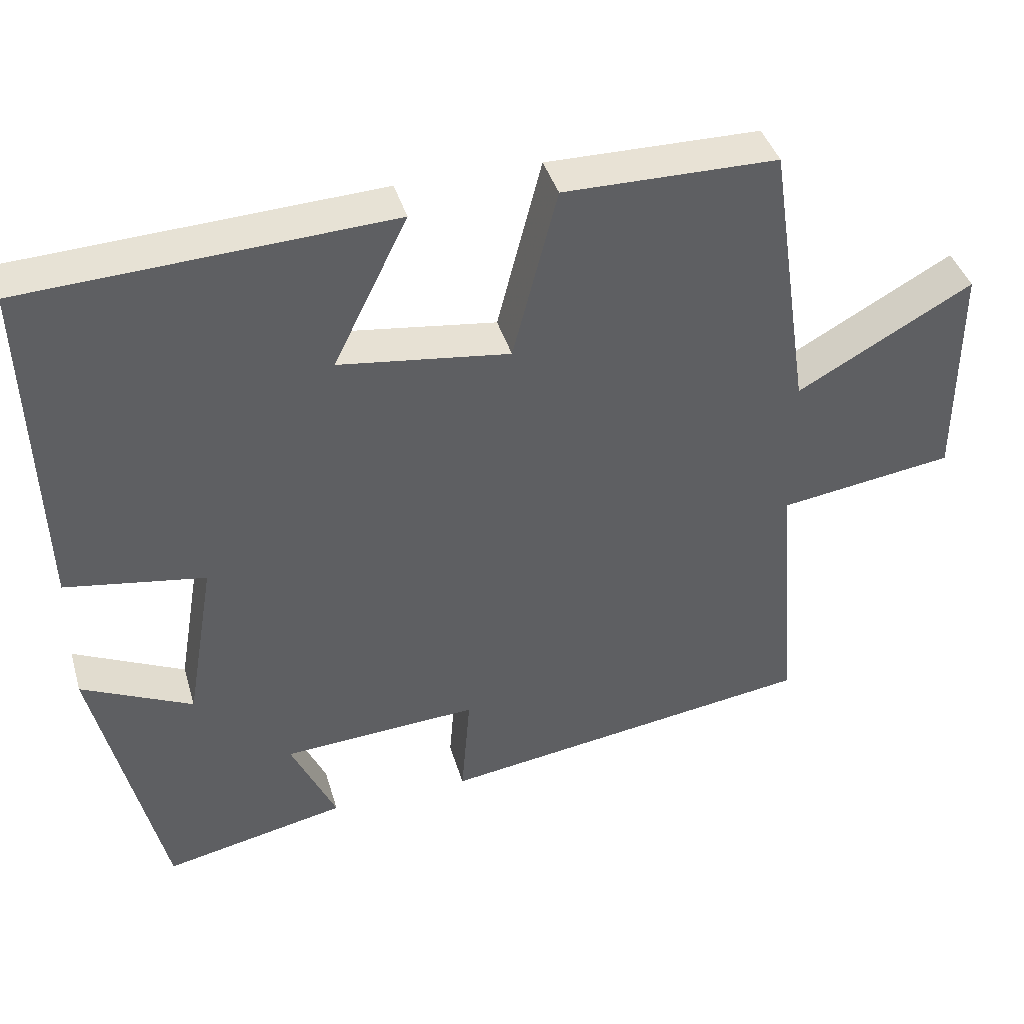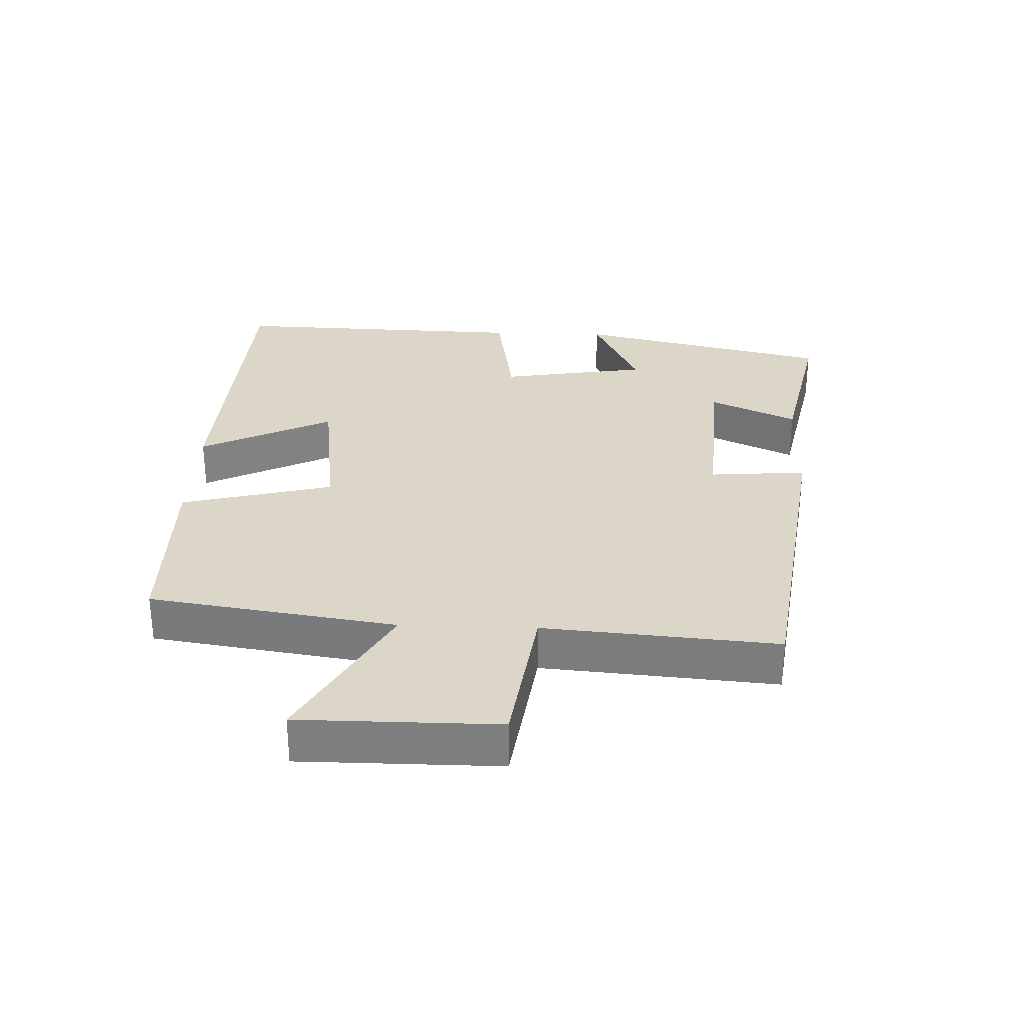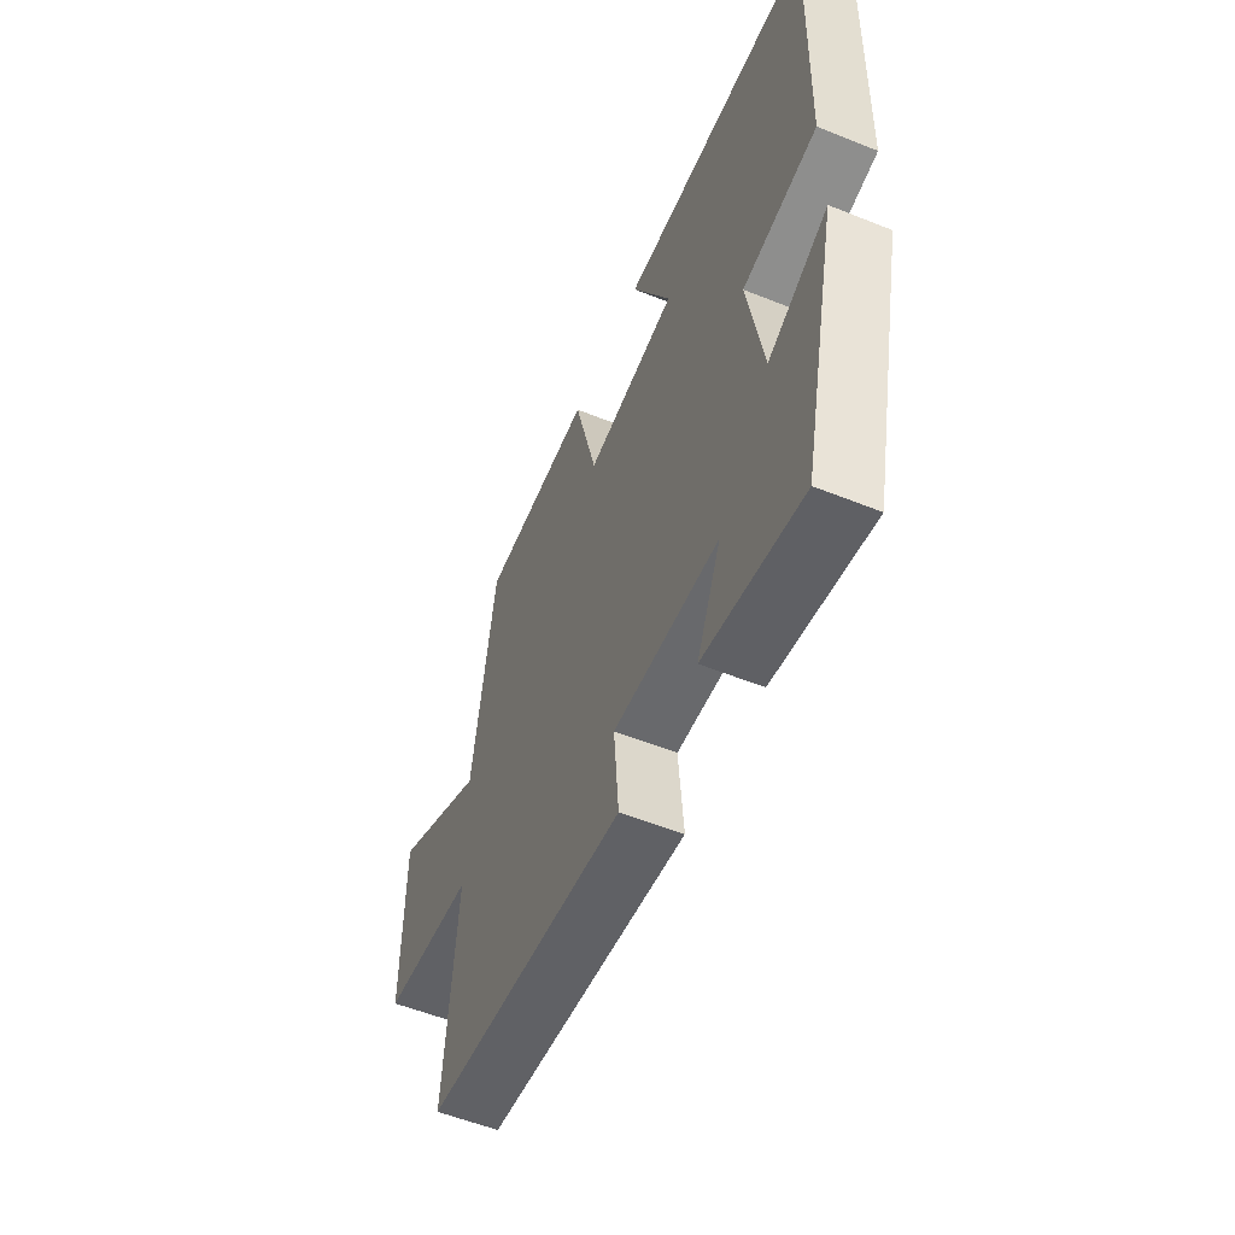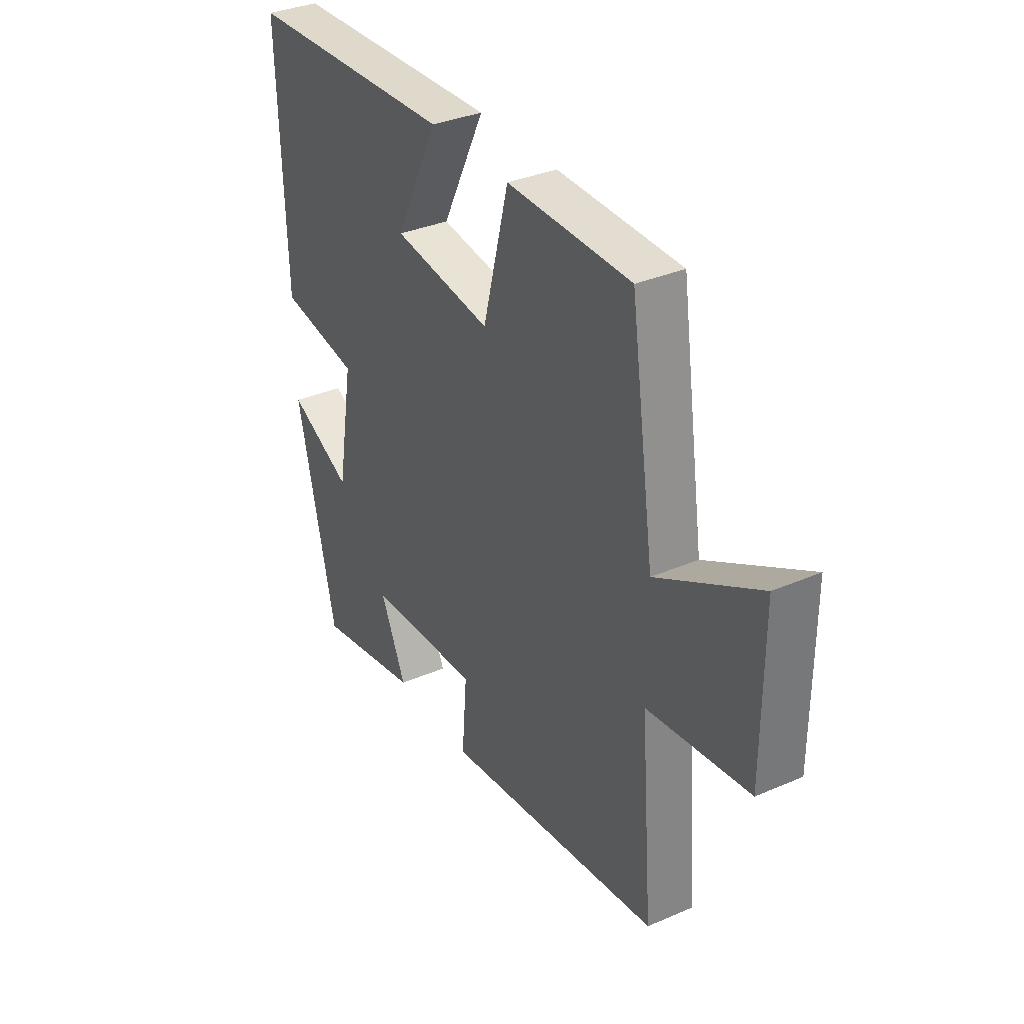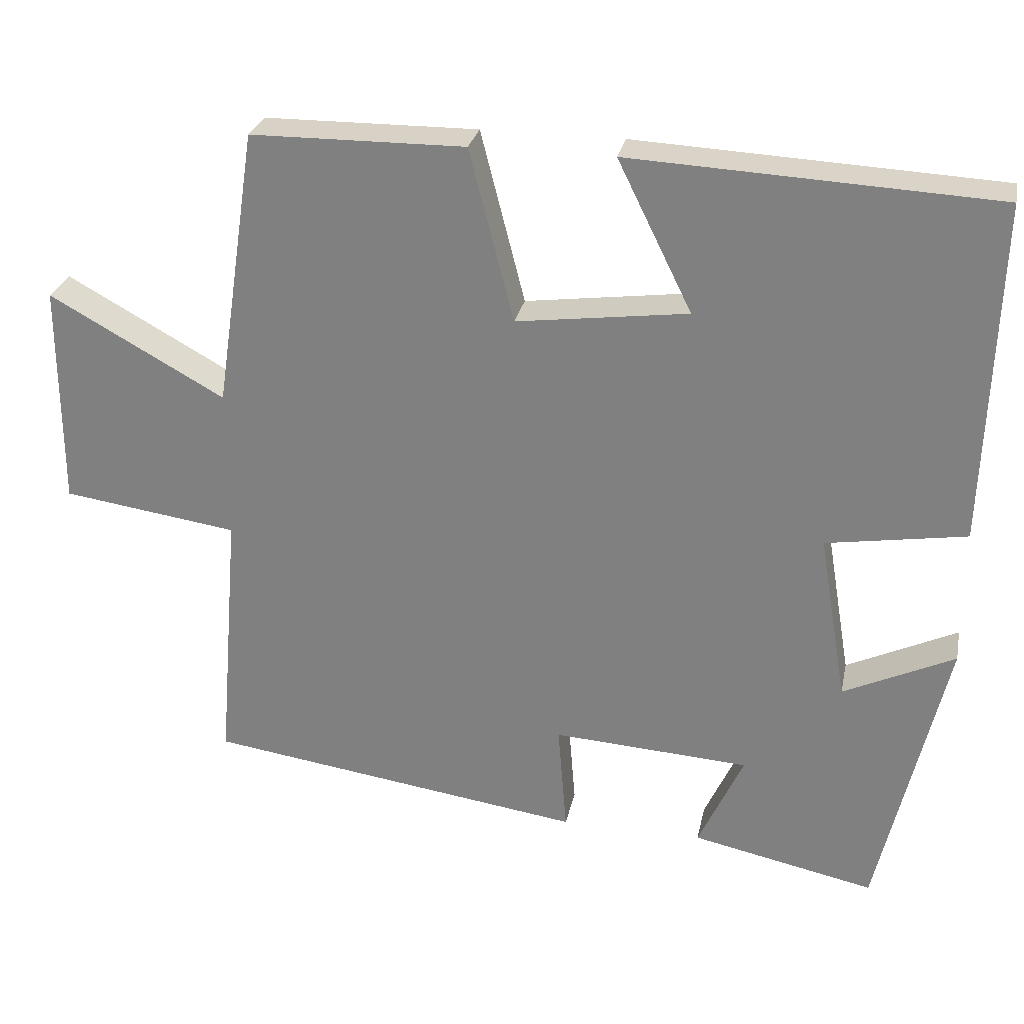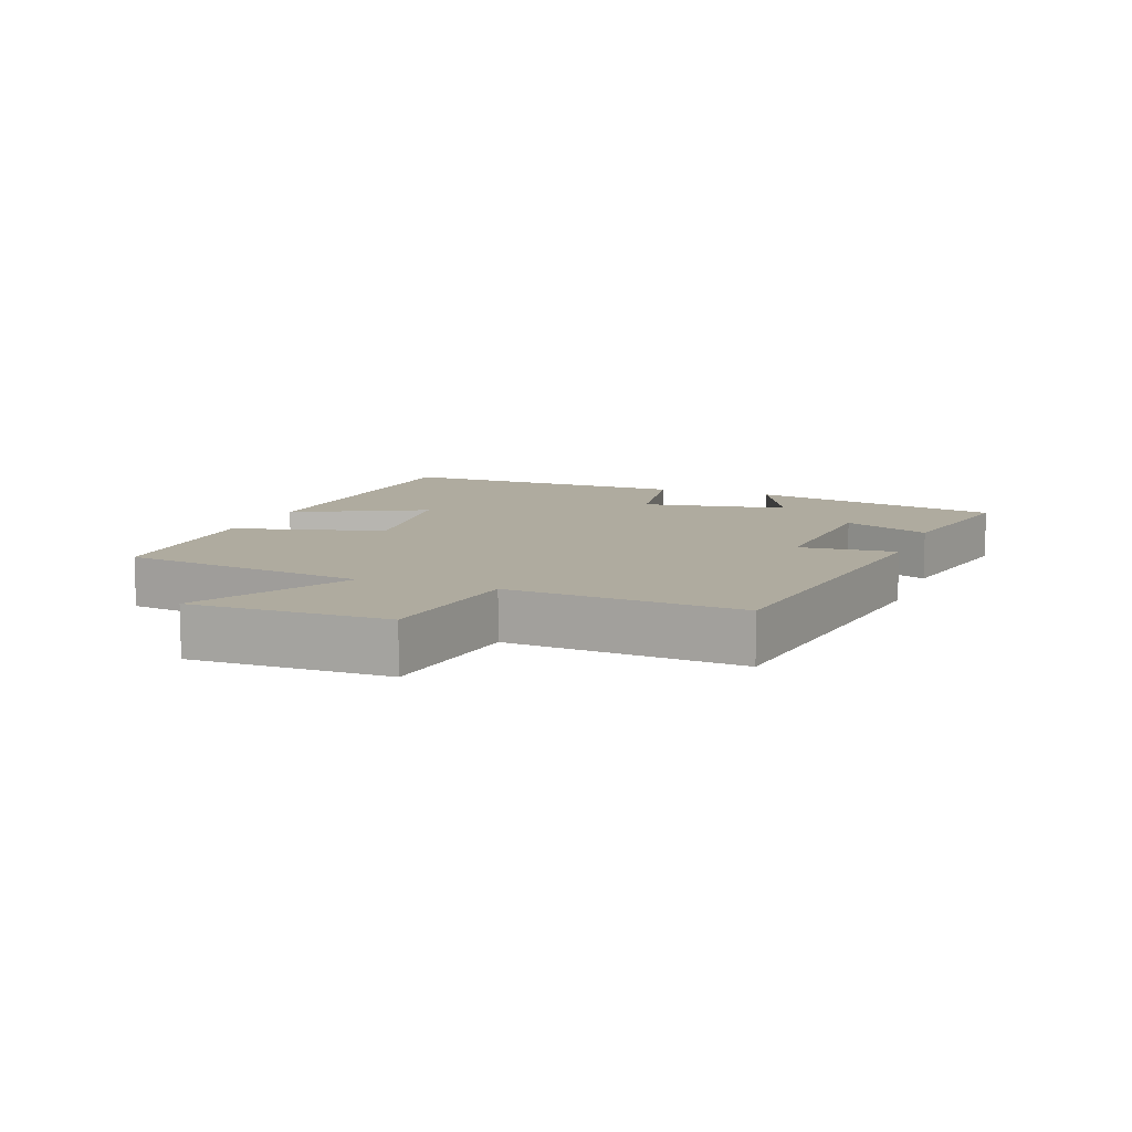
<metadata>
{"format":"obj","ext":"obj","renderer":"f3d","projection":"perspective","resolution":1024,"background":"white","views":[{"elev":40.8,"azim":-16.0,"up":"+Z"},{"elev":30.2,"azim":92.1,"up":"+Y"},{"elev":-56.0,"azim":-112.8,"up":"+Z"},{"elev":34.6,"azim":59.9,"up":"+Z"},{"elev":27.6,"azim":-168.4,"up":"+Z"},{"elev":9.6,"azim":110.4,"up":"+Y"}]}
</metadata>
<code>
v 0.444 0.07 0.497
v 0.5 0.07 0.125
v 0.734 0.07 0.254
v 0.734 0.07 -0.044
v 0.5 0.07 -0.077
v 0.529 0.07 -0.429
v 0.024 0.07 -0.5
v 0.036 0.07 -0.353
v -0.226 0.07 -0.369
v -0.166 0.07 -0.5
v -0.41 0.07 -0.551
v -0.5 0.07 -0.163
v -0.352 0.07 -0.233
v -0.314 0.07 -0.009
v -0.5 0.07 0.021
v -0.514 0.07 0.476
v -0.029 0.07 0.5
v -0.128 0.07 0.3
v 0.1 0.07 0.27
v 0.159 0.07 0.5
v 0.444 0 0.497
v 0.5 0 0.125
v 0.734 0 0.254
v 0.734 0 -0.044
v 0.5 0 -0.077
v 0.529 0 -0.429
v 0.024 0 -0.5
v 0.036 0 -0.353
v -0.226 0 -0.369
v -0.166 0 -0.5
v -0.41 0 -0.551
v -0.5 0 -0.163
v -0.352 0 -0.233
v -0.314 0 -0.009
v -0.5 0 0.021
v -0.514 0 0.476
v -0.029 0 0.5
v -0.128 0 0.3
v 0.1 0 0.27
v 0.159 0 0.5
f 19 20 1 2
f 18 19 2
f 15 16 17 18
f 14 15 18 2
f 13 14 2
f 10 11 12 13
f 9 10 13
f 8 9 13 2
f 5 6 7 8
f 5 8 2 3
f 3 4 5
f 22 21 40 39
f 22 39 38
f 38 37 36 35
f 22 38 35 34
f 22 34 33
f 33 32 31 30
f 33 30 29
f 22 33 29 28
f 28 27 26 25
f 23 22 28 25
f 25 24 23
f 1 21 22 2
f 2 22 23 3
f 3 23 24 4
f 4 24 25 5
f 5 25 26 6
f 6 26 27 7
f 7 27 28 8
f 8 28 29 9
f 9 29 30 10
f 10 30 31 11
f 11 31 32 12
f 12 32 33 13
f 13 33 34 14
f 14 34 35 15
f 15 35 36 16
f 16 36 37 17
f 17 37 38 18
f 18 38 39 19
f 19 39 40 20
f 20 40 21 1

</code>
